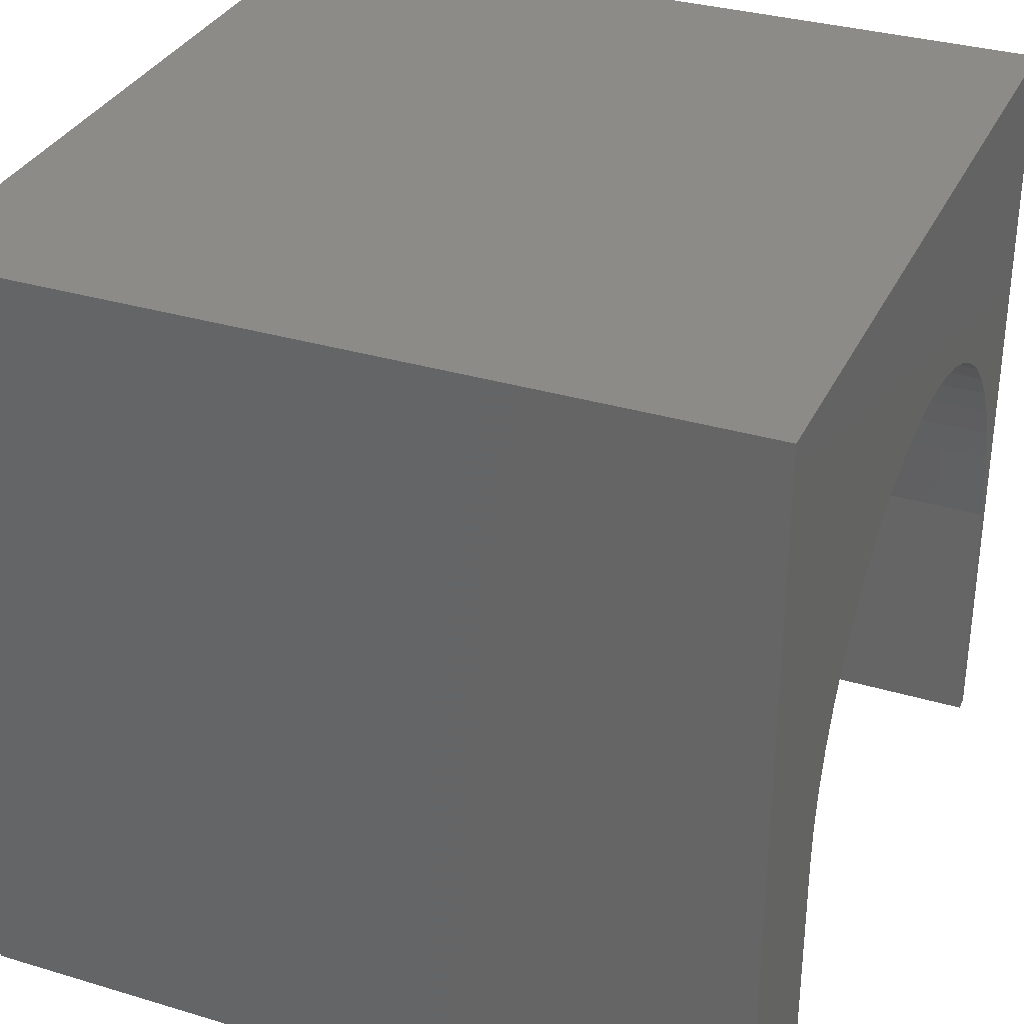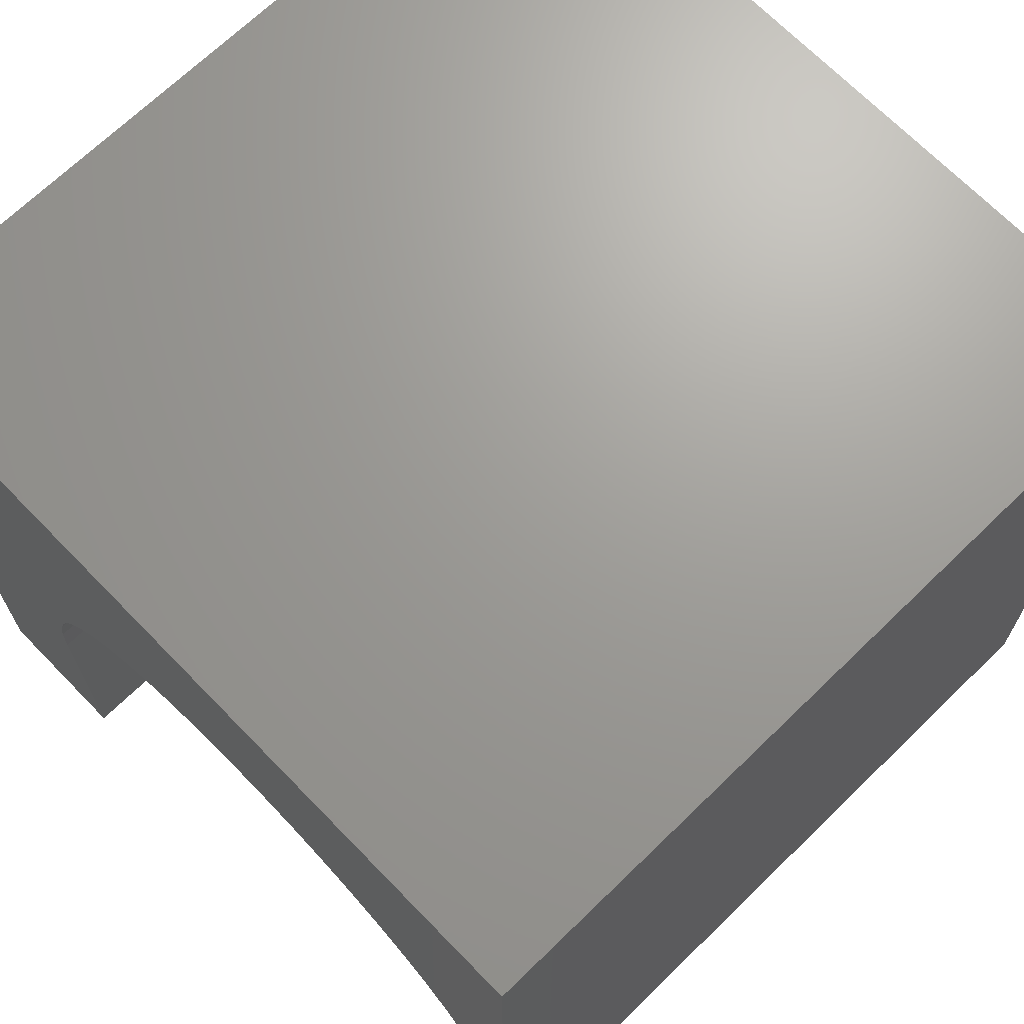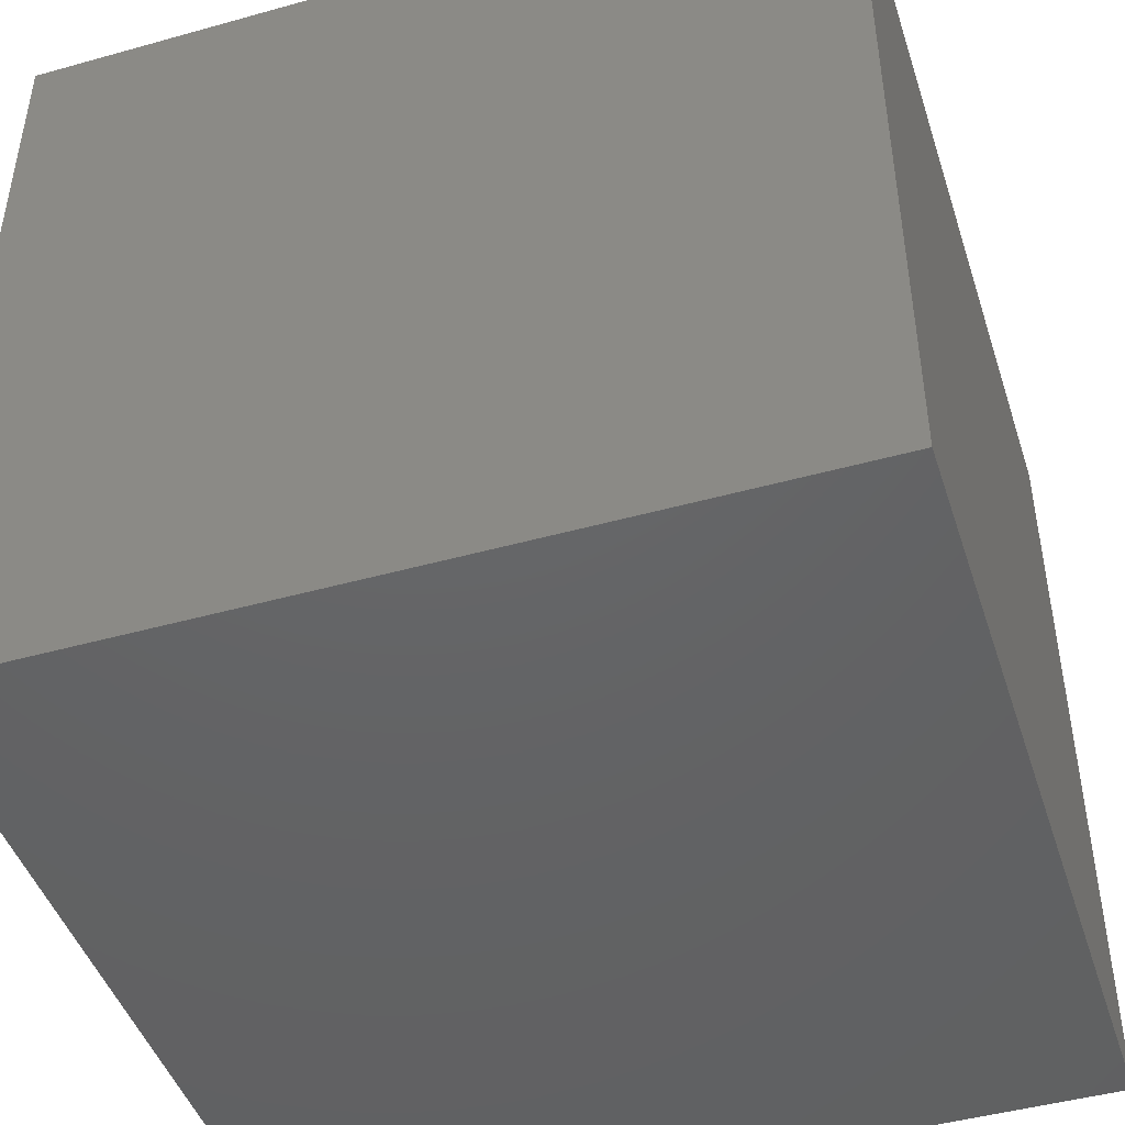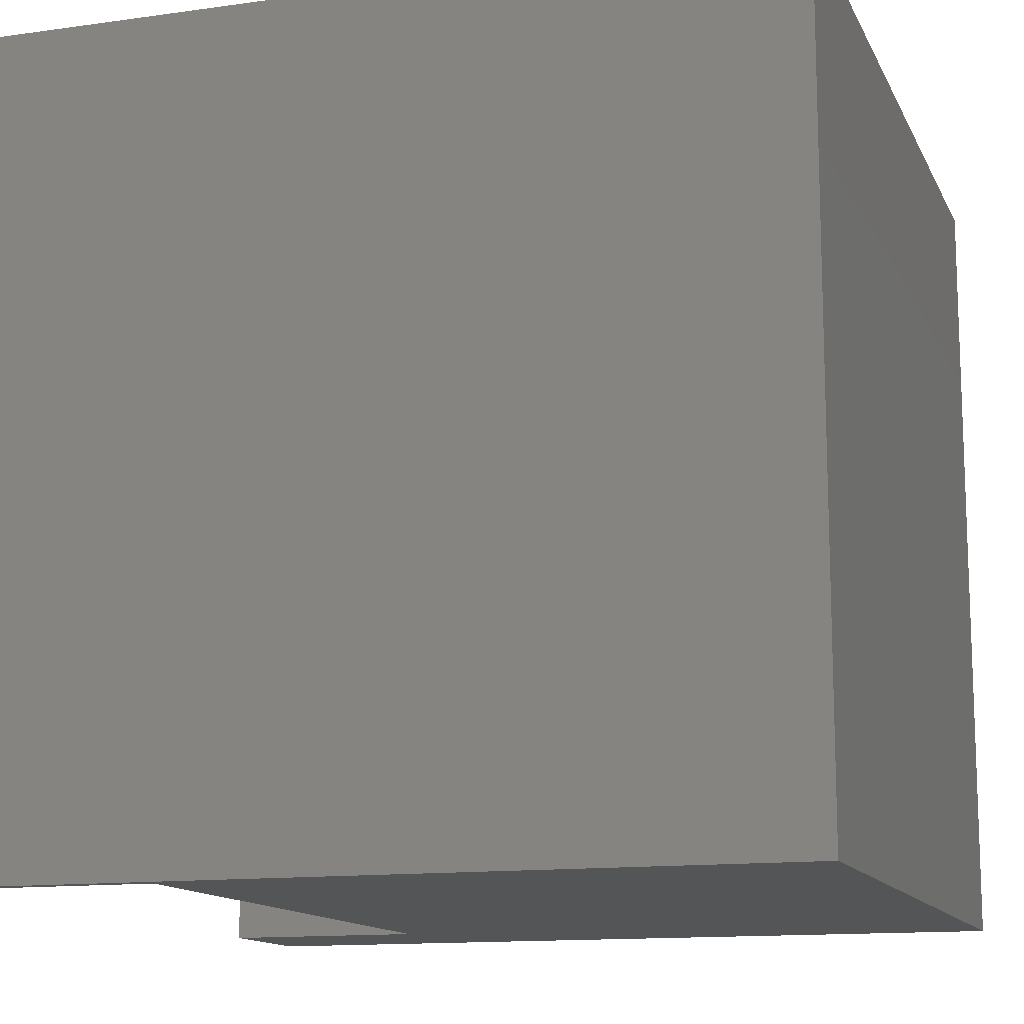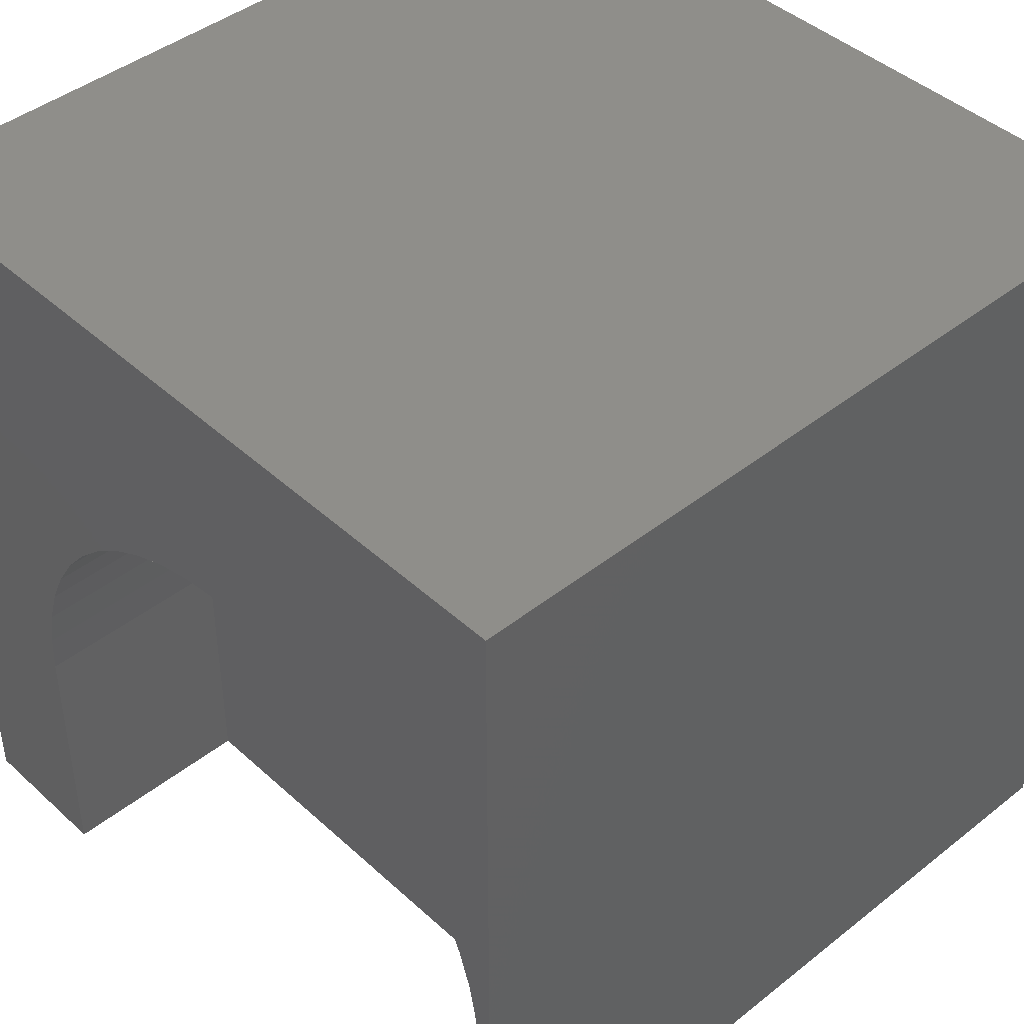
<metadata>
{"format":"stl","ext":"stl","renderer":"f3d","projection":"perspective","resolution":1024,"background":"white","views":[{"elev":32.9,"azim":-67.5,"up":"+Y"},{"elev":68.9,"azim":45.8,"up":"+Y"},{"elev":-45.7,"azim":107.8,"up":"+Z"},{"elev":-13.1,"azim":107.9,"up":"+Y"},{"elev":43.3,"azim":47.0,"up":"+Y"}]}
</metadata>
<code>
# stl→obj: 64 verts, 124 faces
v 0 10 10
v 0 10 0
v 0 0 10
v 0 0 0
v 9.81 0 10
v 10 0 10
v 9.81 3.319 10
v 10 10 10
v 9.778 3.819 10
v 6.566 7.24 10
v 7.051 7.115 10
v 7.518 6.93 10
v 7.957 6.689 10
v 8.362 6.394 10
v 9.316 5.242 10
v 9.529 4.788 10
v 9.684 4.311 10
v 8.728 6.051 10
v 9.047 5.665 10
v 1.858 3.819 10
v 1.952 4.311 10
v 2.107 4.788 10
v 2.32 5.242 10
v 2.589 5.665 10
v 4.584 7.115 10
v 4.118 6.93 10
v 3.679 6.689 10
v 5.07 7.24 10
v 5.567 7.302 10
v 6.069 7.302 10
v 1.826 3.319 10
v 1.826 0 10
v 2.908 6.051 10
v 3.274 6.394 10
v 10 10 0
v 10 0 0
v 9.81 0 7.504
v 1.826 0 7.504
v 1.826 3.319 7.504
v 9.81 3.319 7.504
v 9.778 3.819 7.504
v 9.684 4.311 7.504
v 9.529 4.788 7.504
v 9.316 5.242 7.504
v 9.047 5.665 7.504
v 8.728 6.051 7.504
v 8.362 6.394 7.504
v 7.957 6.689 7.504
v 7.518 6.93 7.504
v 7.051 7.115 7.504
v 6.566 7.24 7.504
v 6.069 7.302 7.504
v 5.567 7.302 7.504
v 5.07 7.24 7.504
v 4.584 7.115 7.504
v 4.118 6.93 7.504
v 3.679 6.689 7.504
v 3.274 6.394 7.504
v 2.908 6.051 7.504
v 2.589 5.665 7.504
v 2.32 5.242 7.504
v 2.107 4.788 7.504
v 1.952 4.311 7.504
v 1.858 3.819 7.504
f 1 2 3
f 3 2 4
f 5 6 7
f 7 6 8
f 7 8 9
f 8 10 11
f 11 12 8
f 8 12 13
f 8 13 14
f 15 16 8
f 8 16 17
f 8 17 9
f 14 18 8
f 8 18 19
f 8 19 15
f 1 20 21
f 21 22 1
f 1 22 23
f 1 23 24
f 25 1 26
f 26 1 27
f 25 28 1
f 1 28 29
f 1 29 8
f 8 29 30
f 8 30 10
f 20 1 31
f 31 1 3
f 31 3 32
f 24 33 1
f 1 33 34
f 1 34 27
f 35 8 36
f 36 8 6
f 2 35 4
f 4 35 36
f 8 35 1
f 1 35 2
f 6 5 37
f 32 3 38
f 38 3 4
f 38 4 37
f 37 4 36
f 37 36 6
f 38 39 32
f 32 39 31
f 40 7 9
f 40 9 41
f 41 9 17
f 41 17 42
f 42 17 16
f 42 16 43
f 43 16 15
f 43 15 44
f 44 15 19
f 44 19 45
f 45 19 18
f 45 18 46
f 46 18 14
f 46 14 47
f 47 14 13
f 47 13 48
f 48 13 12
f 48 12 49
f 49 12 11
f 49 11 50
f 50 11 10
f 50 10 51
f 51 10 30
f 51 30 52
f 52 30 29
f 52 29 53
f 53 29 28
f 53 28 54
f 54 28 25
f 54 25 55
f 55 25 26
f 55 26 56
f 56 26 27
f 56 27 57
f 57 27 34
f 57 34 58
f 58 34 33
f 58 33 59
f 59 33 24
f 59 24 60
f 60 24 23
f 60 23 61
f 61 23 22
f 61 22 62
f 62 22 21
f 62 21 63
f 63 21 20
f 63 20 64
f 64 20 31
f 64 31 39
f 40 37 7
f 7 37 5
f 38 37 39
f 39 37 40
f 40 41 39
f 39 41 42
f 39 42 43
f 39 46 47
f 50 51 39
f 39 51 52
f 39 52 53
f 53 54 39
f 39 54 55
f 39 55 56
f 43 44 39
f 39 44 45
f 39 45 46
f 47 48 39
f 39 48 49
f 39 49 50
f 56 57 39
f 39 57 58
f 39 58 59
f 61 62 63
f 59 60 39
f 39 60 61
f 39 61 64
f 64 61 63

</code>
